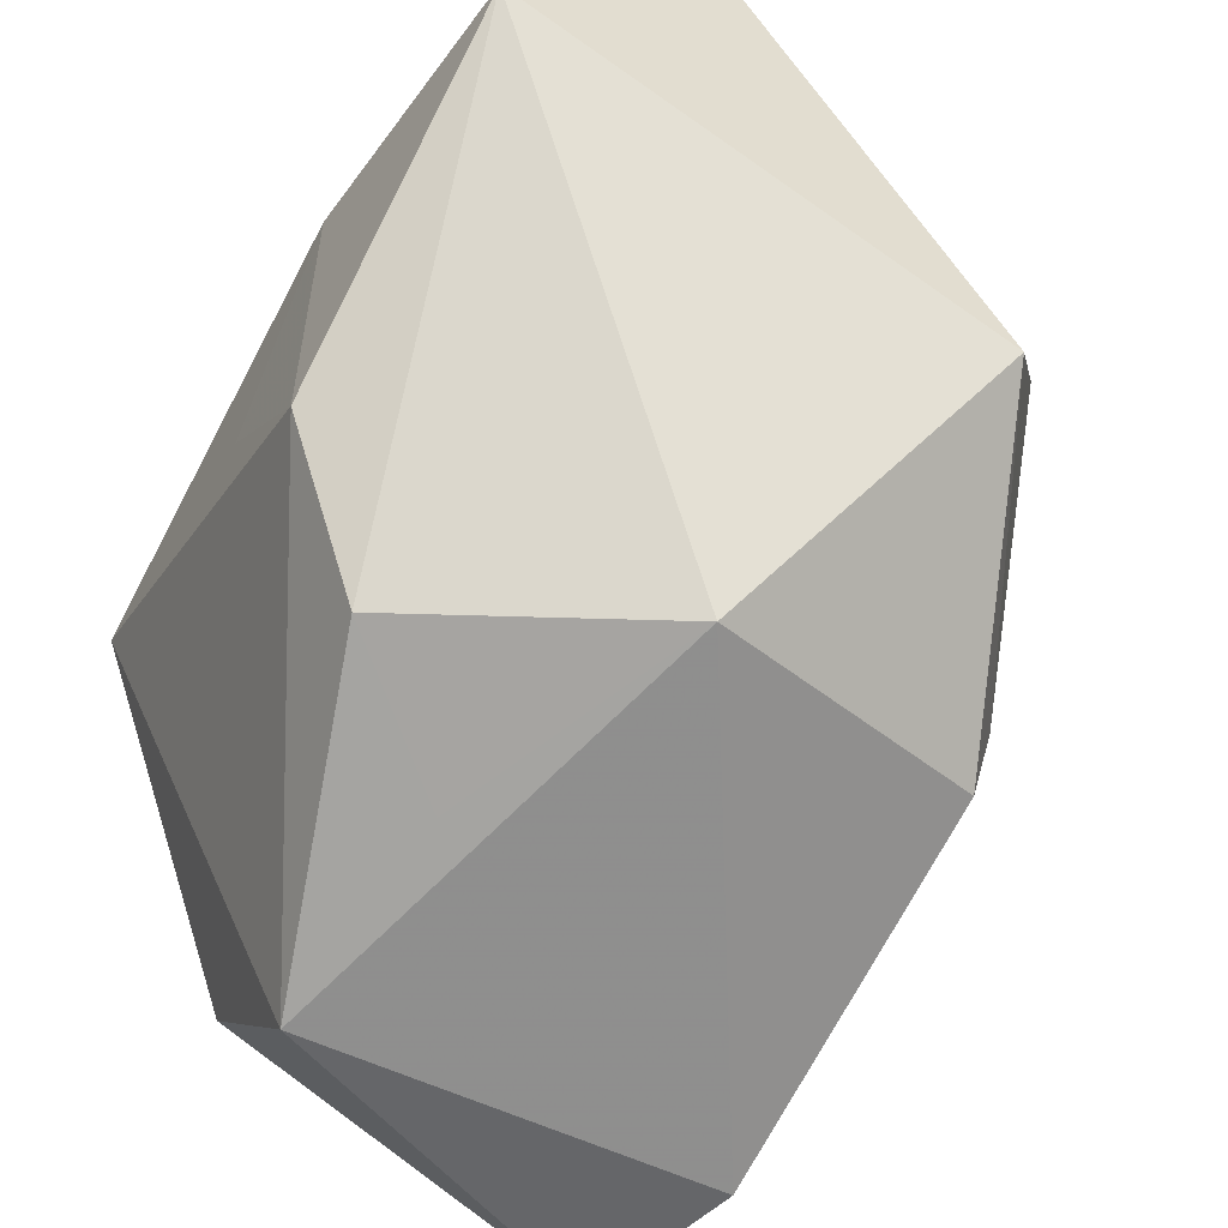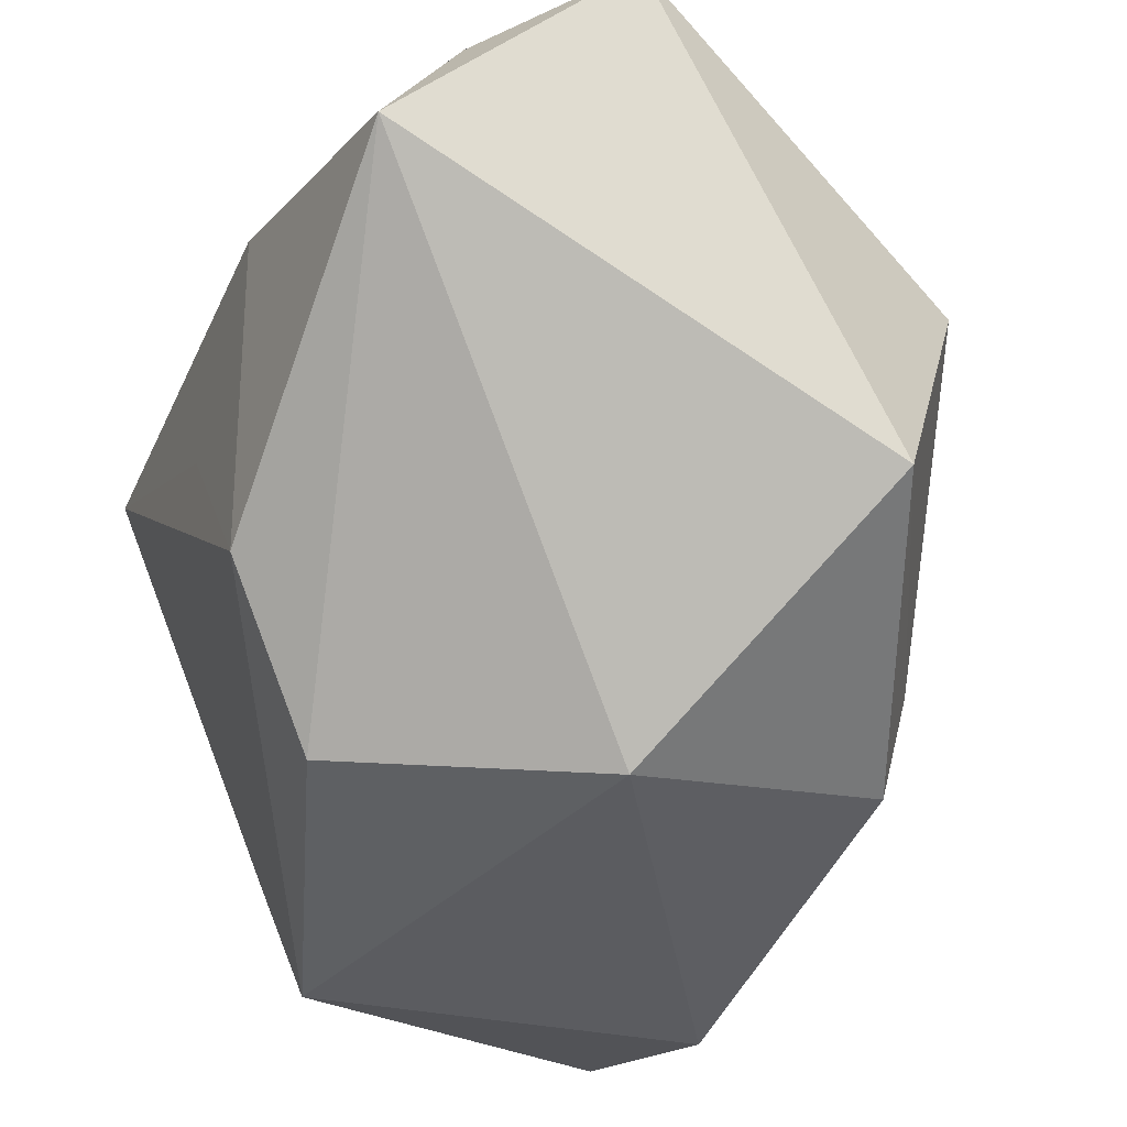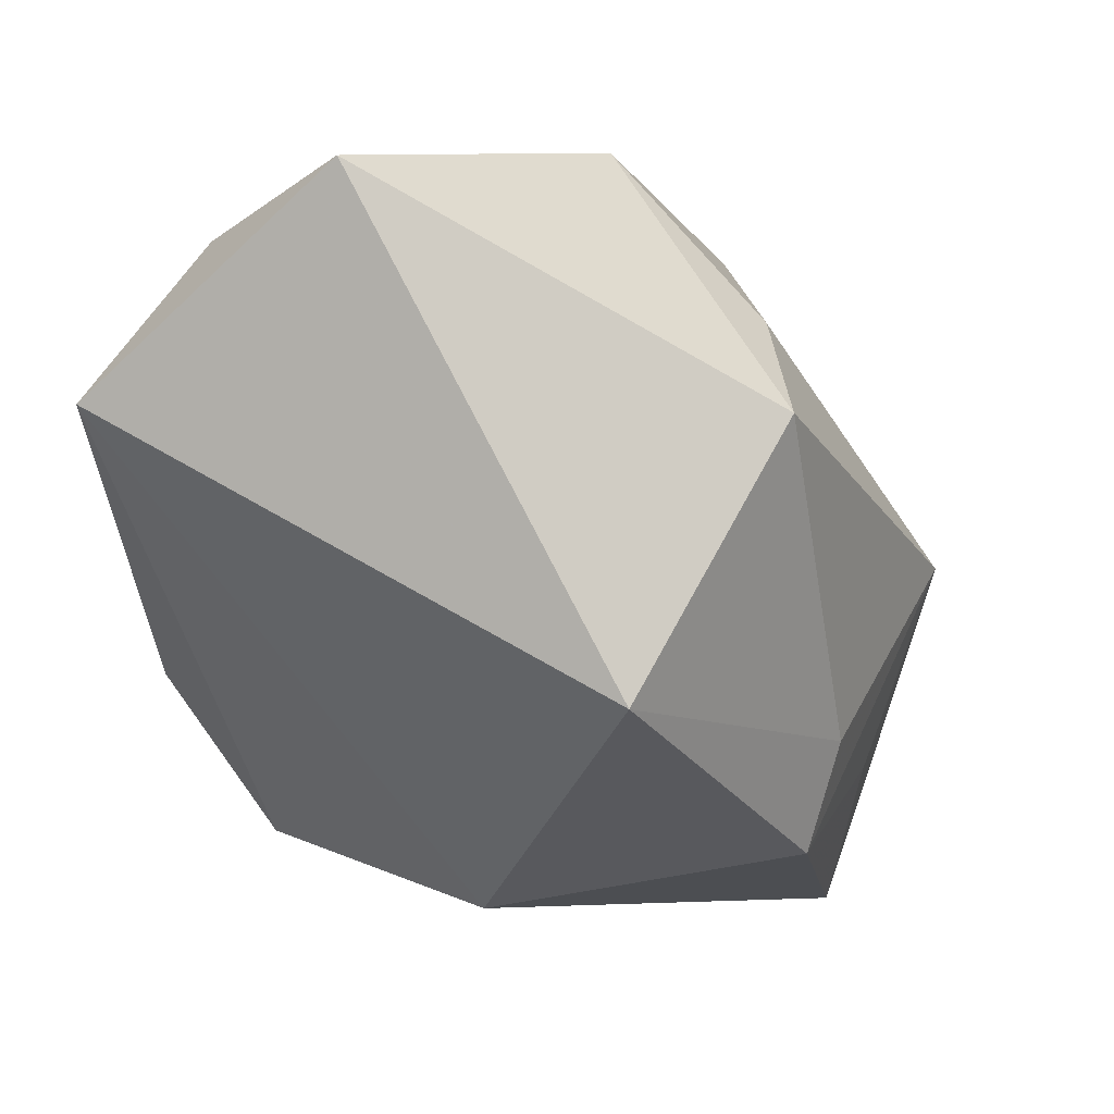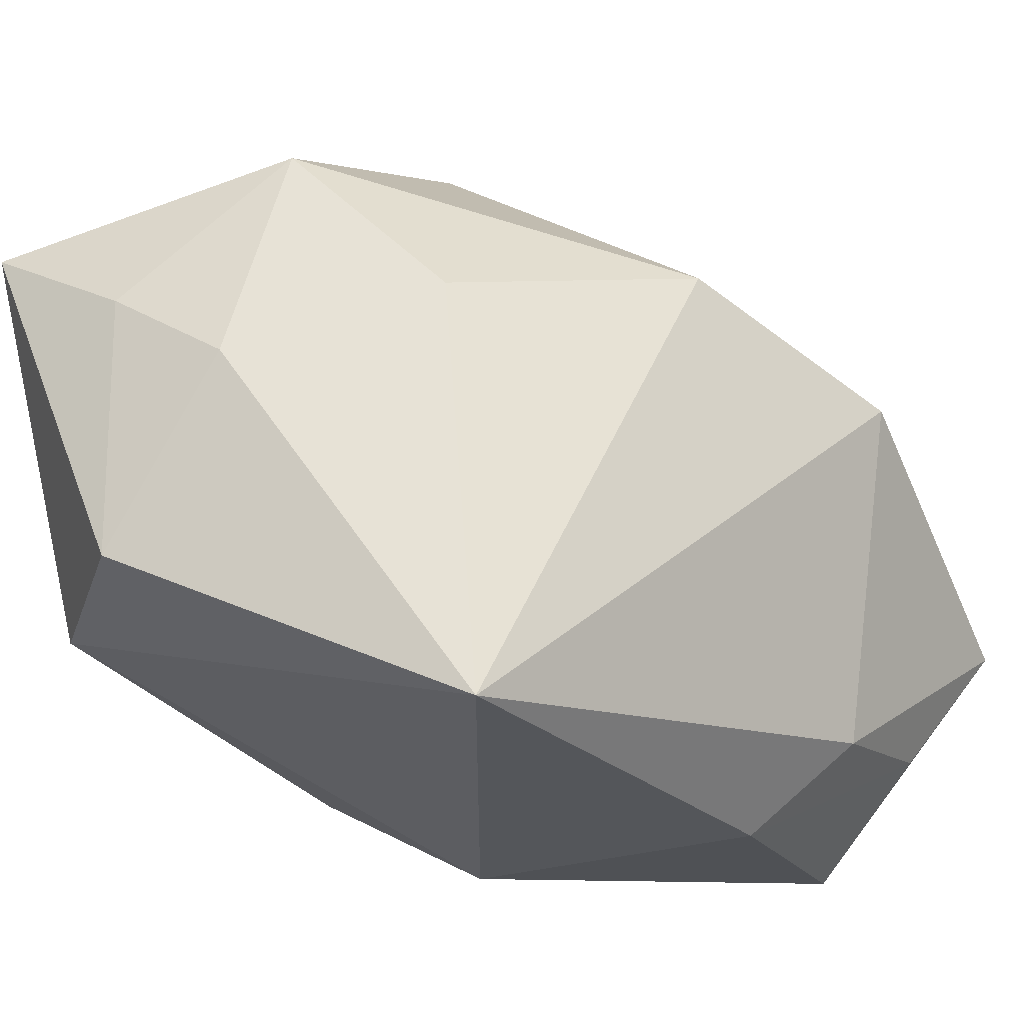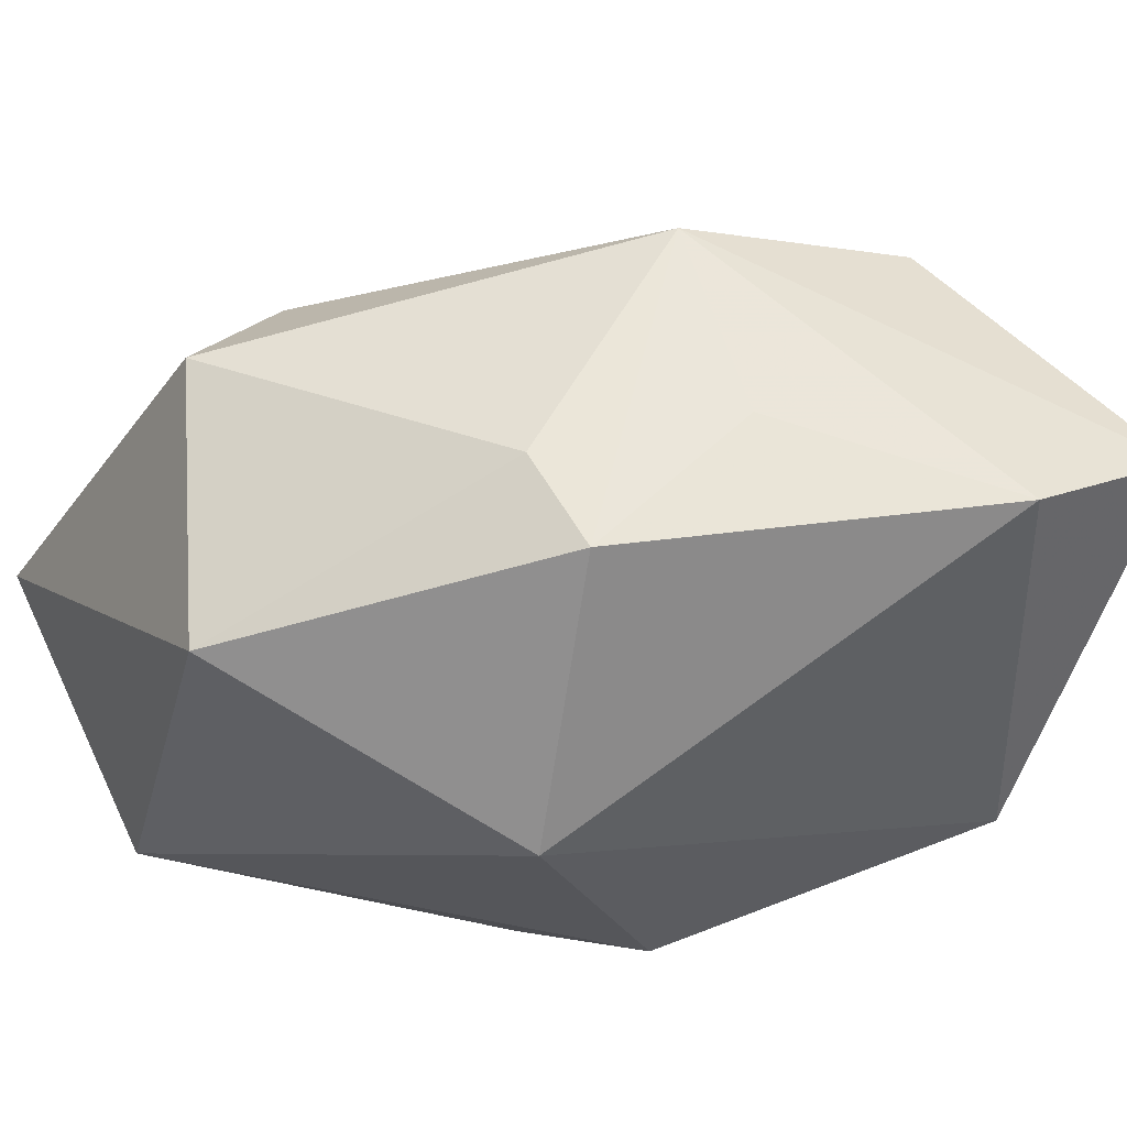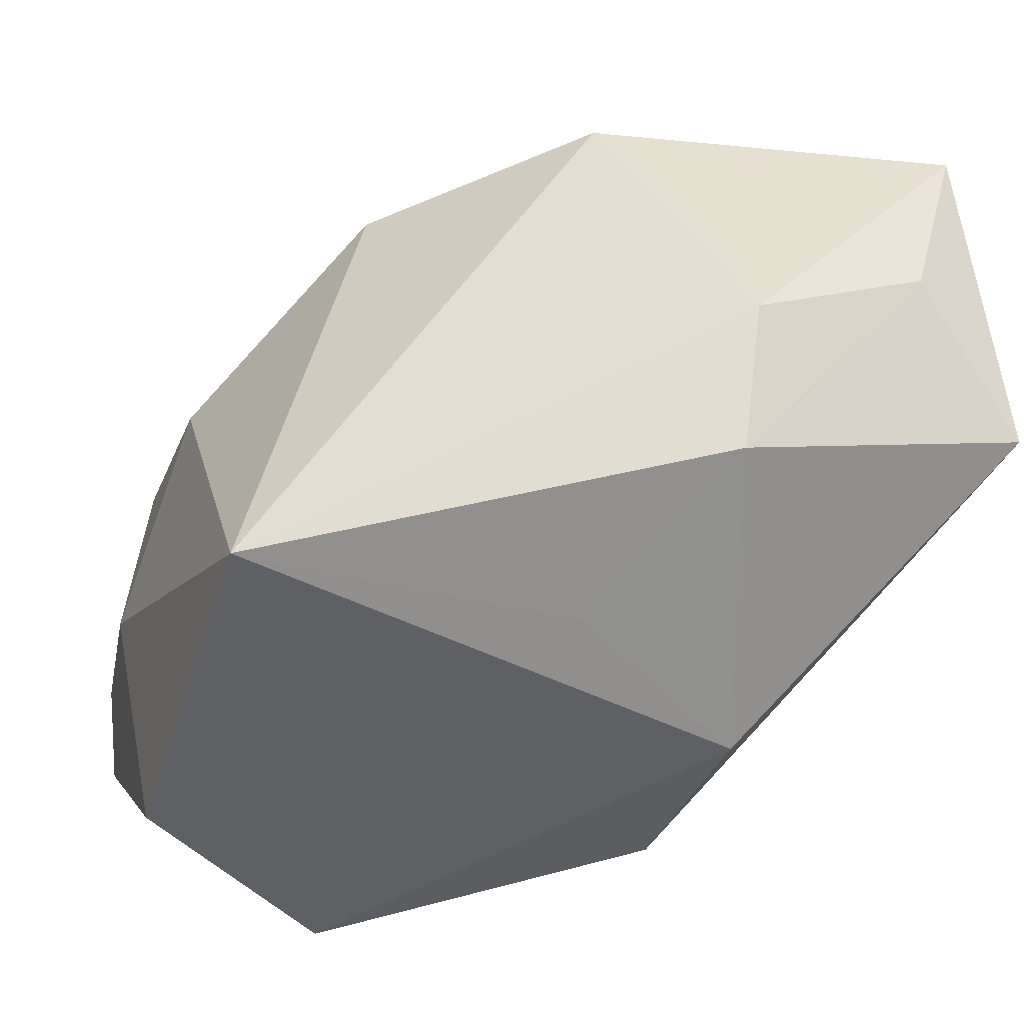
<metadata>
{"format":"obj","ext":"obj","renderer":"f3d","projection":"perspective","resolution":1024,"background":"white","views":[{"elev":-55.3,"azim":-117.9,"up":"+Y"},{"elev":-25.8,"azim":-111.5,"up":"+Y"},{"elev":6.6,"azim":-78.3,"up":"+Y"},{"elev":-25.6,"azim":119.0,"up":"+Z"},{"elev":40.6,"azim":-32.2,"up":"+Z"},{"elev":24.3,"azim":165.4,"up":"+Y"}]}
</metadata>
<code>
v 0.002227 0.005474 -0.02976
v -0.01109 -0.008657 -0.02971
v -0.01134 0.01903 -0.02976
v 0.02846 0.01022 0.009337
v -0.01166 -0.01219 0.02756
v 0.02118 -0.03317 0.02317
v 0.03068 -0.00468 0.02549
v -0.01184 -0.02147 0.02496
v -0.01505 0.02789 -0.02141
v 0.0105 0.02572 0.01469
v 0.02237 -0.03248 -0.01305
v 0.03696 -0.01767 -0.01339
v 0.00295 -0.02831 -0.01036
v 0.03664 -0.007016 0.003508
v 0.03737 -0.01805 0.01102
v -0.006381 -0.02281 -0.02163
v -0.009445 0.03482 0.008209
v -0.03061 0.02767 -0.01838
v 0.00537 -0.01755 0.0279
v -0.03768 -0.0056 0.01494
v -0.03768 0.03382 -0.006418
v 0.03708 -0.03198 0.01926
v -0.02677 0.0151 0.02529
v 0.00973 -0.0005959 0.03352
v -0.01898 -0.02552 -0.0002167
v -0.03673 0.01569 -0.02696
v 0.03048 0.01465 -0.02976
v -0.01497 0.02139 0.02168
f 20 26 25
f 21 26 20
f 24 10 28
f 24 22 7
f 7 10 24
f 8 20 25
f 12 11 27
f 22 11 12
f 25 26 16
f 3 9 27
f 18 26 21
f 21 9 18
f 18 3 26
f 9 3 18
f 17 28 10
f 17 9 21
f 17 10 27
f 27 9 17
f 21 20 23
f 23 17 21
f 28 17 23
f 24 28 23
f 27 10 4
f 10 7 4
f 24 8 19
f 6 8 25
f 6 19 8
f 25 11 6
f 6 11 22
f 6 22 24
f 24 19 6
f 14 4 7
f 14 12 27
f 27 4 14
f 13 11 25
f 25 16 13
f 13 16 11
f 2 16 26
f 26 3 2
f 27 11 2
f 11 16 2
f 20 8 5
f 5 23 20
f 5 8 24
f 24 23 5
f 22 12 15
f 12 14 15
f 15 7 22
f 15 14 7
f 1 3 27
f 27 2 1
f 1 2 3

</code>
